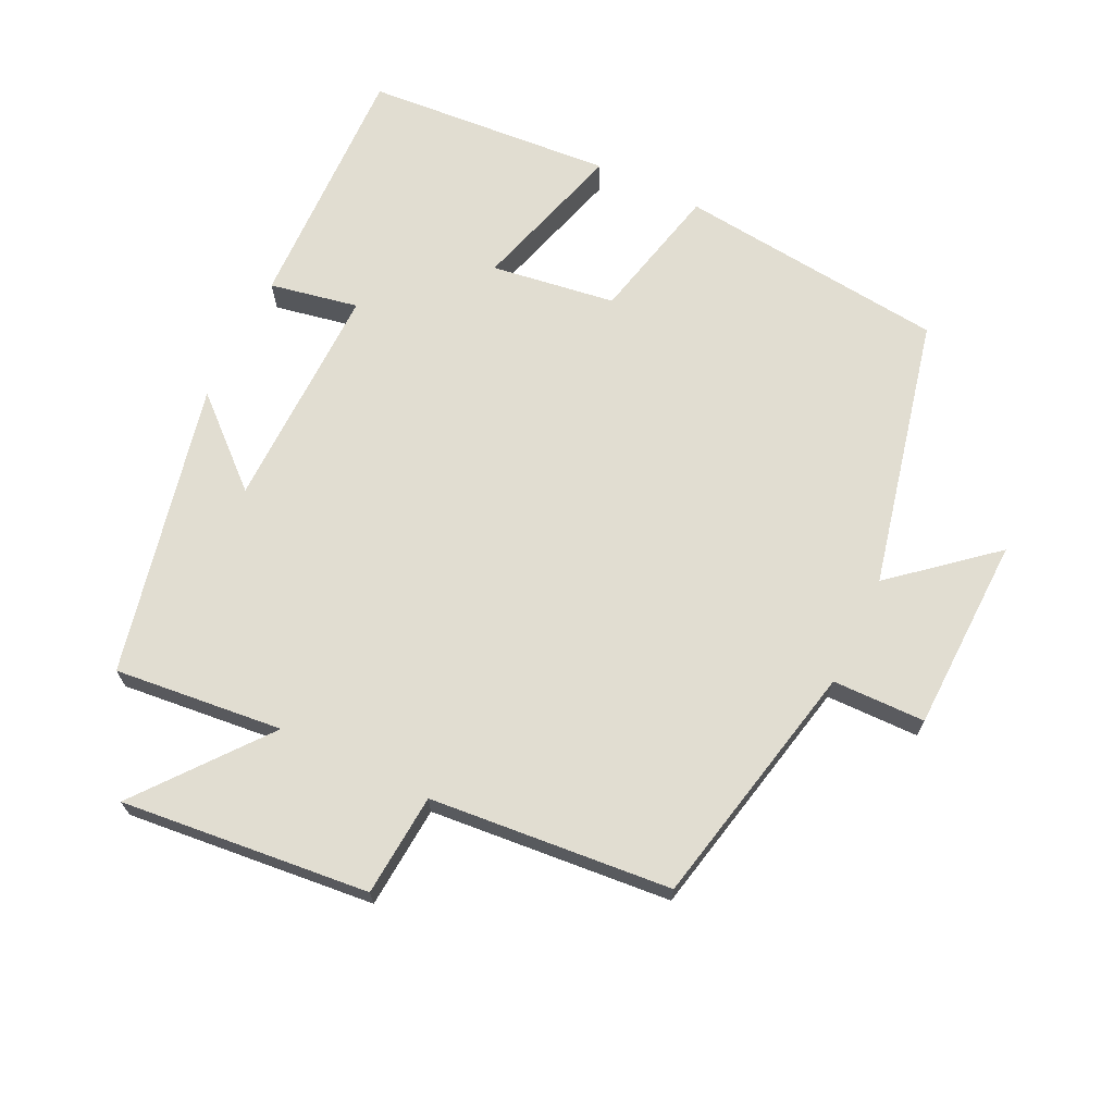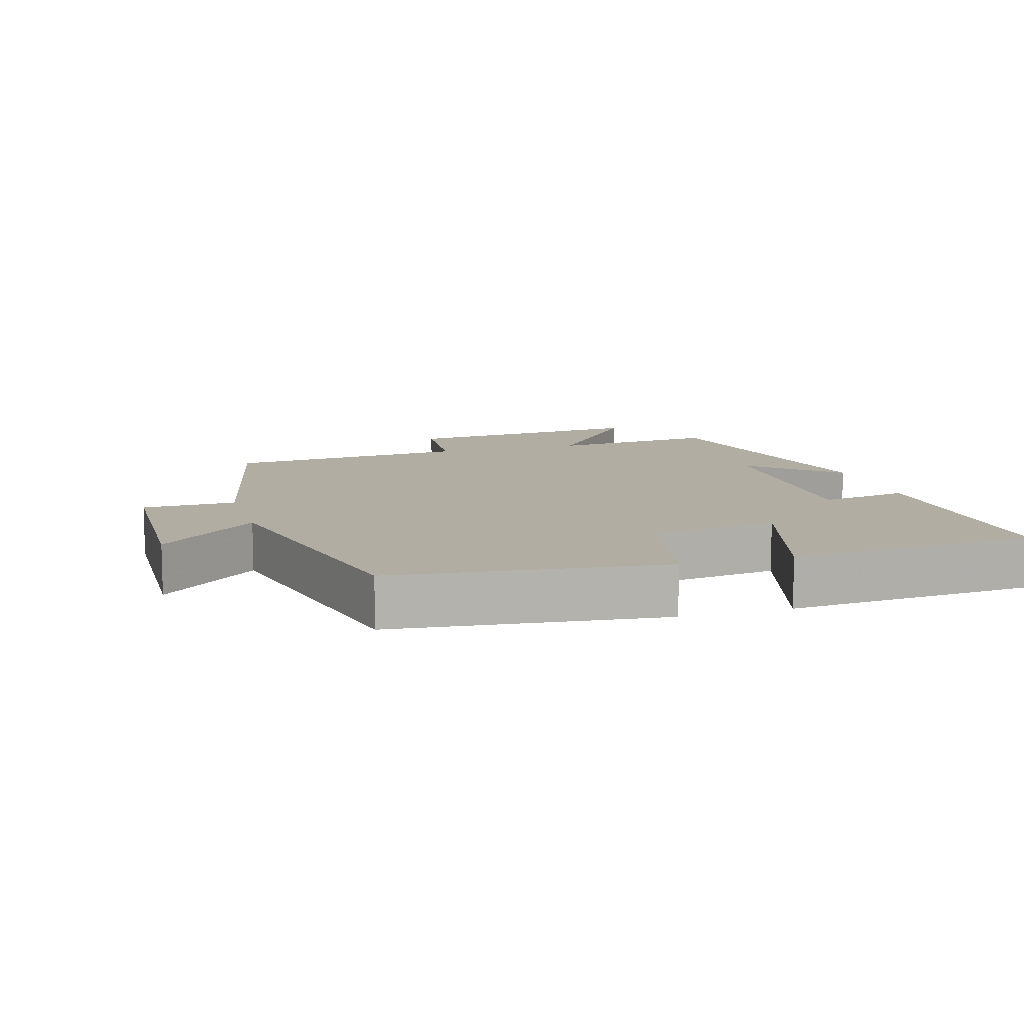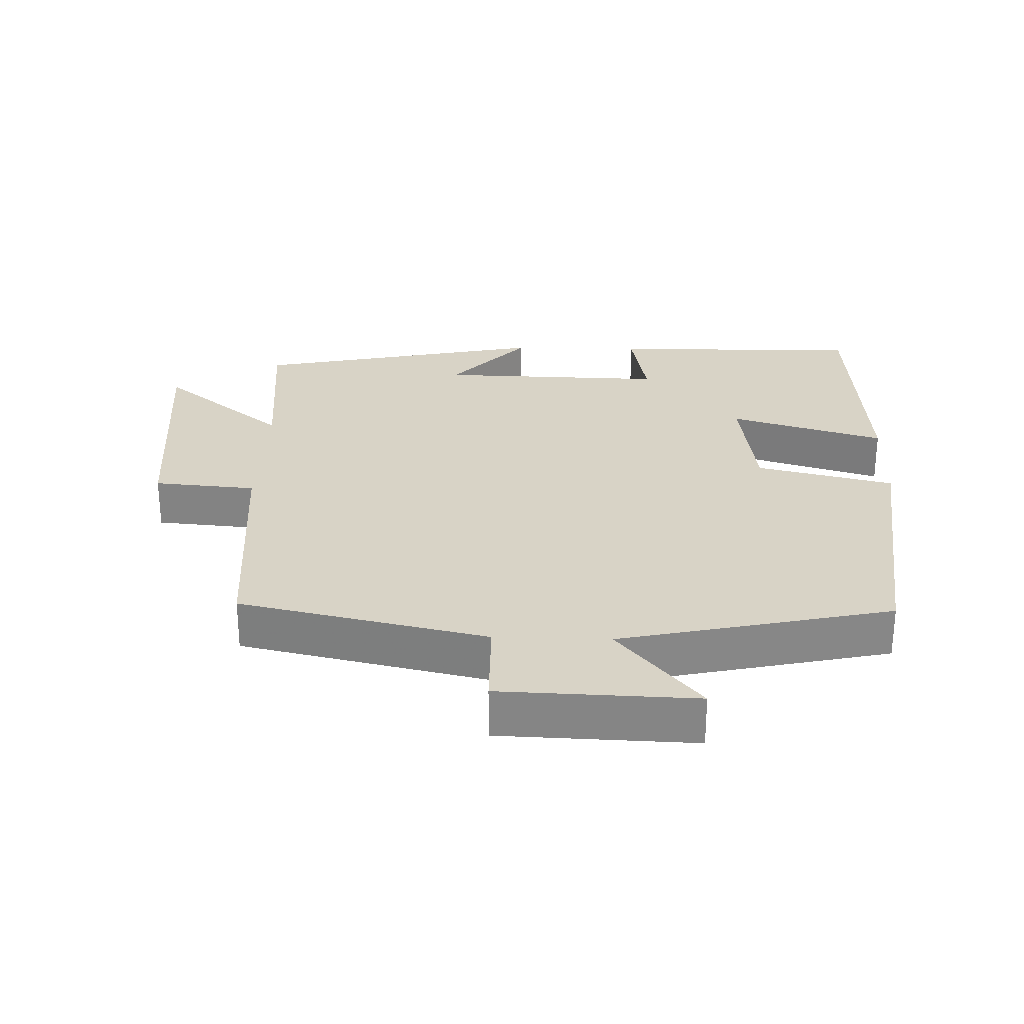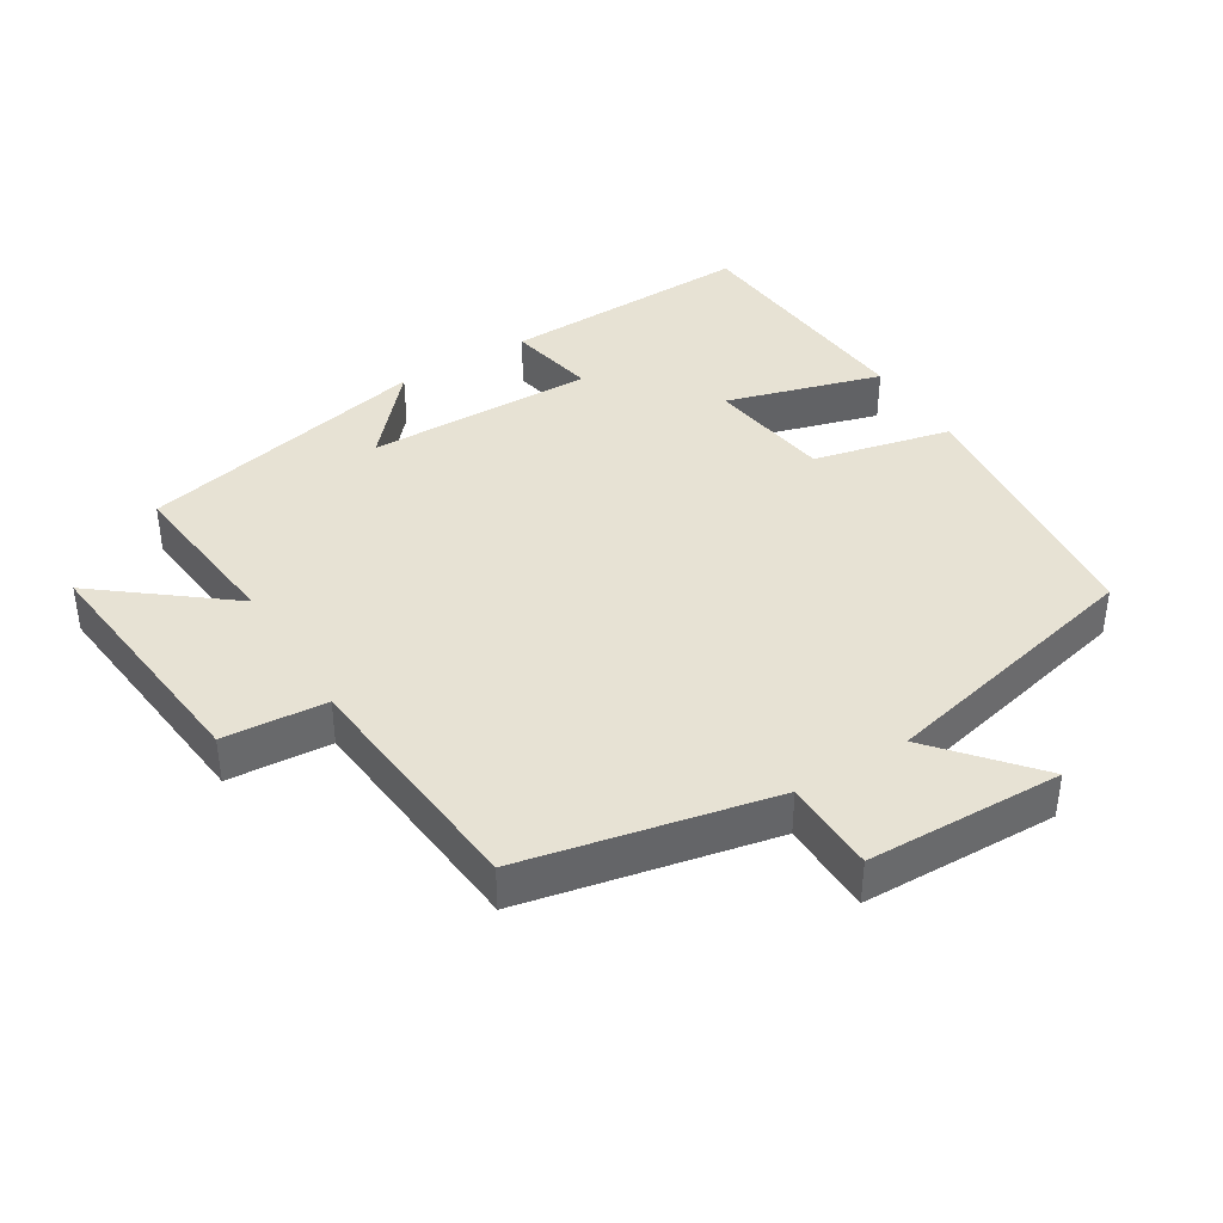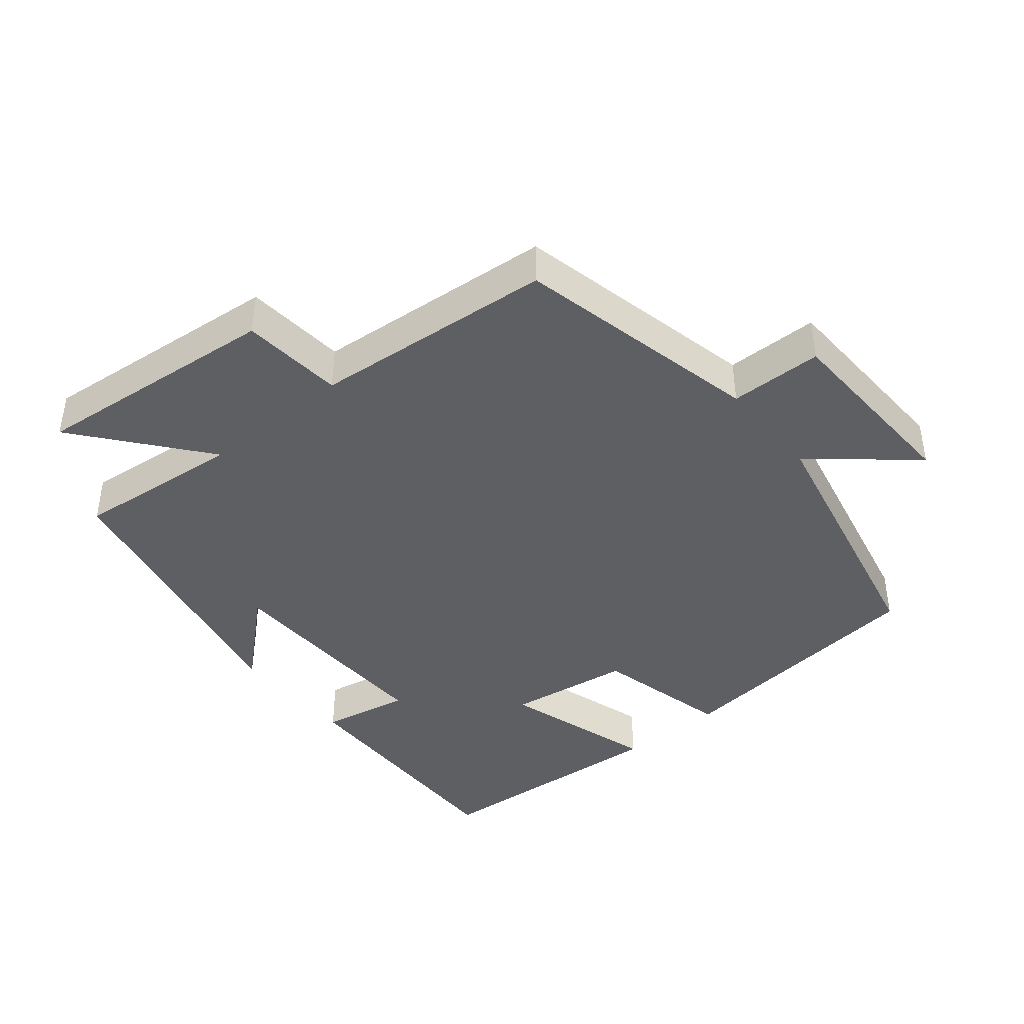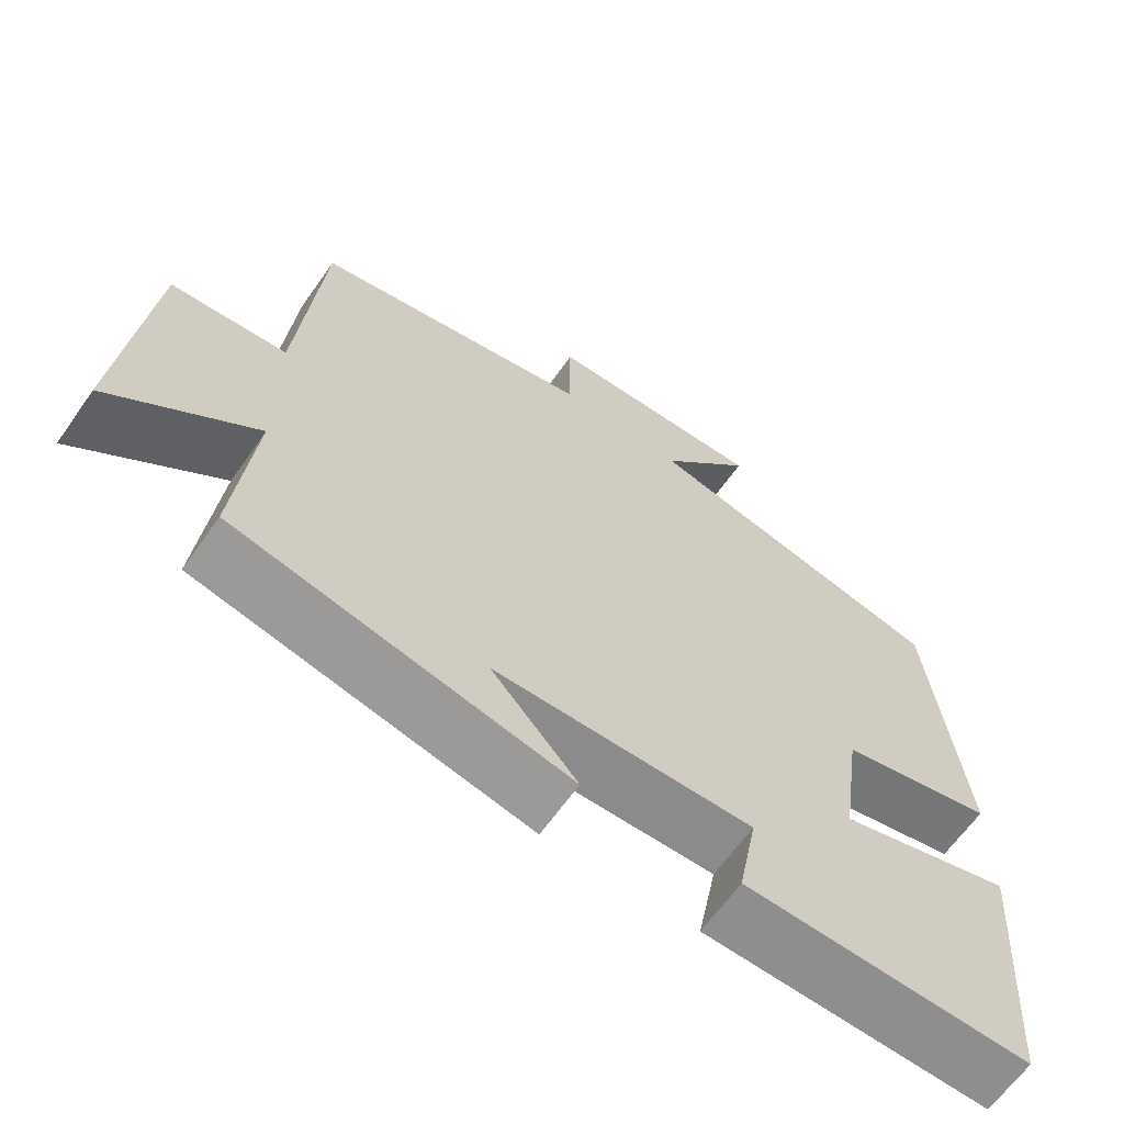
<metadata>
{"format":"obj","ext":"obj","renderer":"f3d","projection":"perspective","resolution":1024,"background":"white","views":[{"elev":68.7,"azim":-64.3,"up":"+Y"},{"elev":10.6,"azim":73.6,"up":"+Y"},{"elev":27.9,"azim":2.0,"up":"+Y"},{"elev":39.8,"azim":-31.8,"up":"+Y"},{"elev":-41.6,"azim":-50.3,"up":"+Y"},{"elev":-64.3,"azim":-35.1,"up":"+Z"}]}
</metadata>
<code>
v 0.457 0.07 0.41
v 0.5 0.07 0.016
v 0.299 0.07 -0.031
v 0.273 0.07 -0.213
v 0.5 0.07 -0.146
v 0.473 0.07 -0.51
v 0.102 0.07 -0.5
v 0.127 0.07 -0.37
v -0.207 0.07 -0.376
v -0.096 0.07 -0.5
v -0.525 0.07 -0.407
v -0.5 0.07 -0.16
v -0.686 0.07 -0.308
v -0.65 0.07 0.056
v -0.5 0.07 0.068
v -0.469 0.07 0.422
v -0.106 0.07 0.5
v -0.104 0.07 0.636
v 0.182 0.07 0.644
v 0.06 0.07 0.5
v 0.457 0 0.41
v 0.5 0 0.016
v 0.299 0 -0.031
v 0.273 0 -0.213
v 0.5 0 -0.146
v 0.473 0 -0.51
v 0.102 0 -0.5
v 0.127 0 -0.37
v -0.207 0 -0.376
v -0.096 0 -0.5
v -0.525 0 -0.407
v -0.5 0 -0.16
v -0.686 0 -0.308
v -0.65 0 0.056
v -0.5 0 0.068
v -0.469 0 0.422
v -0.106 0 0.5
v -0.104 0 0.636
v 0.182 0 0.644
v 0.06 0 0.5
f 17 18 19 20
f 15 16 17 20
f 15 20 1 2
f 12 13 14 15
f 12 15 2 3
f 9 10 11 12
f 8 9 12 3
f 7 8 3 4
f 4 5 6 7
f 40 39 38 37
f 40 37 36 35
f 22 21 40 35
f 35 34 33 32
f 23 22 35 32
f 32 31 30 29
f 23 32 29 28
f 24 23 28 27
f 27 26 25 24
f 1 21 22 2
f 2 22 23 3
f 3 23 24 4
f 4 24 25 5
f 5 25 26 6
f 6 26 27 7
f 7 27 28 8
f 8 28 29 9
f 9 29 30 10
f 10 30 31 11
f 11 31 32 12
f 12 32 33 13
f 13 33 34 14
f 14 34 35 15
f 15 35 36 16
f 16 36 37 17
f 17 37 38 18
f 18 38 39 19
f 19 39 40 20
f 20 40 21 1

</code>
